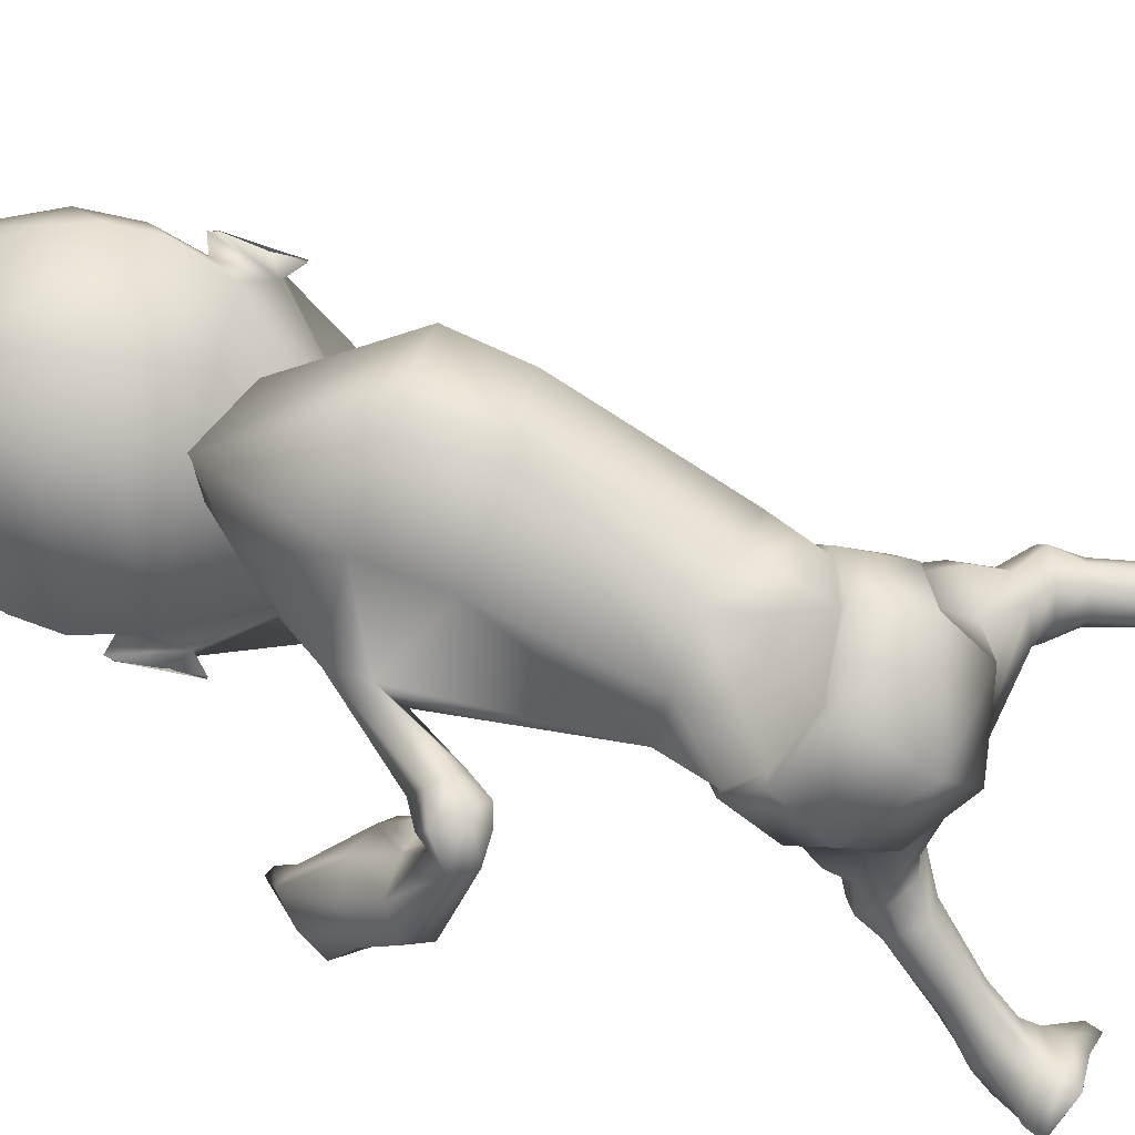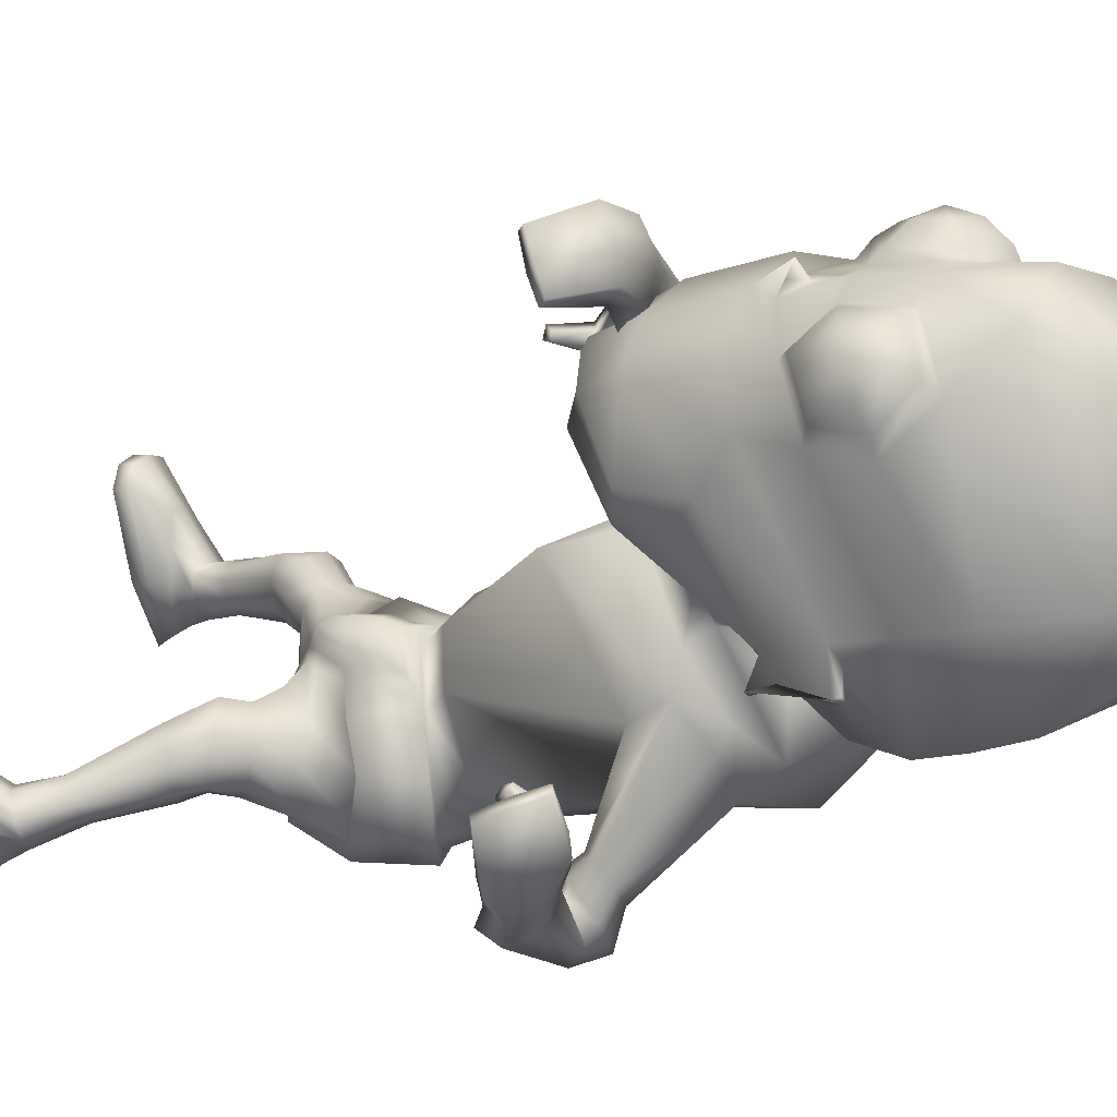
<metadata>
{"format":"obj","ext":"obj","renderer":"f3d","projection":"perspective","resolution":1024,"background":"white","views":[{"elev":-57.3,"azim":-117.8,"up":"+Z"},{"elev":11.3,"azim":110.0,"up":"+Z"}]}
</metadata>
<code>
o untitled2:Mesh1.001
v 4.625 9.802 3.535
v 4.367 9.44 3.192
v 4.542 10.47 2.044
v 4.652 11.18 2.213
v 4.326 8.936 4.689
v 3.923 8.334 4.432
v 4.554 8.936 3.587
v 0.3861 3.537 -0.7762
v 1.519 4.109 -1.049
v 1.934 3.577 -0.7365
v 1.621 3.365 -0.5254
v 4.196 7.627 0.3511
v 4.312 7.597 0.2377
v 4.375 7.767 0.351
v 4.296 7.791 0.4272
v 4.74 11.37 1.715
v 4.748 11.26 1.681
v 4.698 11.27 1.619
v 4.712 11.39 1.655
v 4.385 12.57 1.178
v 2.125 13.29 1.15
v 2.566 14.22 1.651
v 4.382 13.23 1.383
v 3.033 14.72 2.371
v 4.178 14.37 2.092
v 4.449 10.29 1.61
v 4.381 10.31 1.555
v 4.584 10.68 1.702
v 4.636 10.67 1.766
v 4.568 11.32 1.995
v 4.323 10.54 1.831
v 5.03 12.38 4.732
v 4.64 12.02 5.517
v 4.792 11.97 5.482
v 5.232 12.2 4.919
v 4.431 11.17 5.512
v 4.633 11.22 5.493
v 4.721 10.67 4.965
v 4.923 10.81 5.083
v 5.105 11.05 4.191
v 5.19 11.1 4.422
v 5.309 11.8 4.137
v 5.369 11.77 4.389
v 5.126 11.72 5.409
v 5.374 11.86 5.09
v 5.041 11.33 5.415
v 5.111 11.04 5.138
v 5.355 11.19 4.724
v 5.447 11.61 4.723
v 5.373 11.43 5.155
v 1.829 4.893 -1.045
v 1.294 4.67 -1.561
v 0.9341 5.623 -1.609
v 1.557 5.807 -1.147
v 1.037 4.21 1.218
v 1.131 4.225 1.065
v 1.264 4.628 0.9403
v 1.056 4.596 1.28
v 1.398 5.619 0.4173
v 1.314 5.097 0.6976
v 1.362 4.63 0.7128
v 1.869 4.879 0.2767
v 1.378 4.704 -1.307
v 1.248 3.867 -1.177
v 0.3314 3.434 -0.9568
v 1.794 4.859 0.2131
v 1.877 4.998 -0.3255
v 1.993 5.048 -0.3539
v 1.677 5.819 -0.4012
v 1.344 5.639 0.2893
v 1.779 5.84 -0.3703
v 1.45 5.817 -1.145
v 1.74 4.846 -0.9364
v 0.855 5.631 -1.435
v -0.03223 5.518 -1.345
v -0.0802 5.453 -1.529
v 1.271 4.622 0.5492
v 1.299 5.365 0.7086
v 1.311 5.011 0.8953
v 0.05501 6.789 -0.576
v 0.7818 6.743 -0.9701
v 0.9087 5.41 0.9249
v 1.8 6.039 0.6446
v 1.322 5.82 1.303
v 1.879 6.325 -0.1923
v 1.509 6.569 -0.832
v -0.5086 9.113 -0.03135
v 0.9528 8.985 -0.5693
v 3.206 8.642 0.8685
v 2.643 7.446 2.535
v 2.804 8.727 0.05724
v 2.51 9.195 -0.1651
v -0.3704 10.37 0.08907
v 1.108 10.14 -0.4615
v 3.301 9.17 1.179
v 2.742 8.238 2.769
v 6.186 8.072 0.5133
v 6.113 8.477 0.6765
v 5.906 8.388 0.749
v 6.047 7.997 0.5661
v 2.67 9.694 -0.04276
v 1.79 11.71 1.267
v 2.319 10.9 0.7812
v 3.128 9.215 1.695
v 2.696 8.592 2.881
v 3.037 9.574 0.5585
v 2.998 9.702 0.9023
v 2.627 10.21 0.4032
v 0.14 4.084 -1.448
v 2.061 4.287 -0.7823
v 1.896 4.404 0.2238
v 2.171 4.432 -0.2255
v 1.197 4.229 0.6266
v 1.635 4.003 0.5132
v 1.982 3.8 0.4046
v 2.22 3.908 0.08805
v 2.296 3.912 -0.2039
v 2.207 3.8 -0.5767
v 0.6175 3.716 -0.07443
v 1.63 3.423 -0.06921
v 1.289 3.831 0.2849
v 1.73 3.623 0.3105
v 3.246 -0.01208 0.2561
v 4.179 0.007716 0.03471
v 3.943 -0.0892 0.2763
v 3.562 -0.106 0.3841
v 2.274 3.351 -0.6168
v 1.914 3.193 -0.4738
v 2.647 3.531 -0.4559
v 2.582 3.6 0.2202
v 2.69 3.585 -0.1372
v 2.24 3.495 0.4992
v 1.847 3.304 0.2784
v 1.733 3.173 -0.09992
v 2.473 3.079 -0.7099
v 2.234 2.885 -0.6641
v 2.717 3.168 -0.5505
v 2.707 3.044 0.04603
v 2.791 3.126 -0.2578
v 2.515 2.937 0.22
v 2.227 2.85 0.06221
v 2.136 2.813 -0.287
v 2.9 2.21 -0.9131
v 2.65 2.054 -0.8468
v 3.119 2.256 -0.7902
v 3.248 2.112 -0.4319
v 3.245 2.21 -0.6171
v 3.047 1.957 -0.3477
v 2.8 1.921 -0.3922
v 2.644 1.938 -0.5999
v 3.264 1.614 -1.183
v 2.834 1.518 -1.053
v 3.505 1.659 -0.9994
v 3.464 1.533 -0.6328
v 3.569 1.61 -0.784
v 3.295 1.414 -0.5157
v 3.091 1.362 -0.4952
v 2.889 1.401 -0.6484
v 3.383 1.348 -1.336
v 2.929 1.221 -1.206
v 3.809 1.194 -0.8224
v 3.725 0.7636 -0.07222
v 3.893 0.9223 -0.3134
v 3.49 0.7225 0.07413
v 3.244 0.876 -0.1679
v 2.95 1.071 -0.5391
v 3.575 0.1063 0.4826
v 3.929 0.1183 0.3826
v 4.201 0.194 0.1744
v 4.029 0.6986 -0.7405
v 3.506 1.093 -1.566
v 2.873 0.9593 -1.361
v 2.865 0.7613 -0.6203
v 3.265 0.1909 0.3624
v 4.037 0.477 -0.8627
v 3.471 0.8766 -1.744
v 2.858 0.7638 -1.543
v 2.903 0.5237 -0.7478
v 2.528 8.073 -0.973
v 2.765 8.024 -0.7052
v 2.706 8.473 -1.282
v 2.458 8.269 -1.193
v 3.084 8.268 -0.6747
v 3.089 8.489 -0.9763
v 3.165 7.991 -0.9466
v 3.19 8.329 -1.347
v 2.802 8.361 -1.797
v 2.493 8.069 -1.659
v 2.491 7.812 -1.336
v 2.786 7.729 -0.9339
v 3.16 8.175 -1.617
v 3.141 7.901 -1.27
v 3.868 8.165 -0.8008
v 4.297 8.154 -1.108
v 2.986 7.684 -1.775
v 3.165 7.985 -1.886
v 4.622 7.792 -1.246
v 4.513 7.437 -1.097
v 2.826 7.659 -1.249
v 2.636 7.733 -1.578
v 4.075 7.766 -0.5821
v 3.885 8.018 -0.4405
v 0.8766 3.979 0.8106
v 0.7299 3.837 0.3577
v 4.504 8.497 -0.3329
v 4.891 8.385 -0.6729
v 5.177 8.059 -0.8302
v 4.187 8.345 -0.05314
v 5.172 7.794 -0.6316
v 4.427 8.099 -0.2729
v 5.512 8.873 0.06137
v 5.742 8.495 -0.1698
v 5.854 8.072 -0.314
v 5.334 8.337 0.07942
v 5.248 8.744 0.25
v 5.72 7.939 -0.1688
v 4.098 7.834 -0.2553
v 3.879 7.908 -0.02378
v 4.275 8.059 0.009519
v 4.128 8.12 0.1654
v 5.86 8.789 0.8982
v 5.98 8.844 0.8323
v 3.121 9.349 2.325
v 2.741 9.062 3.092
v 2.833 9.495 1.881
v 2.22 11.57 1.662
v 2.488 10.78 1.227
v 2.279 11.12 1.843
v 2.392 10.6 1.564
v 2.637 10.23 1.098
v 2.052 9.674 2.23
v 2.954 9.948 2.019
v 2.02 10.88 1.86
v 1.824 11.6 1.212
v 3.804 11.17 1.048
v 3.256 8.208 4.392
v 3.634 8.131 4.009
v 3.398 9.531 2.294
v 1.925 12.4 1.1
v 4.226 11.93 1.01
v 3.553 8.269 4.91
v 4.371 12.05 5.839
v 4.198 11.23 5.745
v 5.205 12.79 2.589
v 5.056 11.96 2.406
v 4.905 13.05 5.492
v 4.533 13.16 5.791
v 4.929 13.99 2.761
v 3.584 14.84 3.402
v 5.219 13.23 4.737
v 4.274 8.841 3.157
v 4.205 14.44 4.771
v 3.767 8.951 5.189
v 4.903 10.27 4.251
v 4.684 10.06 5.022
v 4.243 10.5 5.497
v 4.254 10.6 5.685
v 4.262 10.7 5.909
v 4.037 10.19 5.584
v 4.133 10.83 5.667
v 1.036 4.968 1.266
v 0.9929 5.245 1.182
v 1.148 4.091 0.7213
v 0.97 5.42 1.132
v 1.143 4.218 0.85
v 4.276 11.02 5.557
v 4.17 11.05 5.711
v 2.096 10.39 5.11
v 1.151 11.92 4.16
v 0.9609 11.24 4.172
v 1.952 10.01 4.817
v 3.13 9.223 5.516
v 2.214 9.479 5.251
v 3.042 8.534 5.084
v -0.6724 3.329 0.3308
v -1.068 3.583 0.4365
v -0.88 4.119 -0.0384
v 3.671 7.885 4.894
v 3.818 8.028 4.9
v 3.792 8.039 5.009
v 3.631 7.906 5.053
v 0.7655 12.19 3.936
v 0.734 12.22 3.872
v 0.6897 12.1 3.878
v 0.7127 12.1 3.953
v 0.7138 13.3 3.055
v 1.076 13.88 3.073
v 2.091 14.78 3.159
v 0.5721 11.11 3.921
v 0.7256 11.5 4.063
v 0.6999 11.51 3.985
v 0.5631 11.12 3.833
v 1.043 12.06 3.942
v 0.9041 11.28 3.872
v 3.229 12.74 5.69
v 3.242 12.61 5.986
v 3.85 12.17 5.99
v 3.969 12.16 5.879
v 3.766 11.42 5.96
v 3.877 11.3 5.808
v 3.229 11.19 6.012
v 3.244 11.02 5.784
v 2.64 11.66 5.822
v 2.504 11.62 5.626
v 2.639 12.34 5.86
v 2.471 12.39 5.663
v 3.214 12.3 6.256
v 3.555 12.05 6.259
v 3.519 11.66 6.241
v 3.212 11.45 6.175
v 2.796 11.74 6.121
v 2.832 12.16 6.138
v 3.168 11.9 6.351
v -1.04 4.873 0.3085
v -0.8457 5.785 0.2036
v -0.8123 5.647 -0.6431
v -1.037 4.716 -0.4871
v 0.6952 4.563 1.2
v 0.8622 4.202 1.18
v 0.3766 5.427 1.074
v -0.1402 4.7 1.254
v 0.4811 4.509 1.13
v 0.5368 4.952 1.116
v -0.9211 4.735 -0.238
v -0.7129 3.855 -0.3868
v -0.144 4.691 1.153
v -0.6514 4.929 0.9333
v -0.5642 4.884 0.8577
v -0.3519 5.699 0.8034
v -0.4016 5.714 0.8955
v 0.3415 5.461 0.9545
v -0.7813 5.786 0.1295
v -0.907 4.823 0.3069
v -0.6535 5.632 -0.5751
v 0.4249 4.5 0.9562
v 0.6473 4.908 1.223
v 0.5706 5.2 1.135
v -0.5463 6.661 -0.05397
v 0.5863 5.917 1.517
v -0.1646 6.158 1.289
v -0.6653 6.431 0.6562
v -0.5803 8.929 1.602
v 1.768 8.997 3.182
v 1.063 8.872 3.157
v 0.7467 9.288 3.029
v -0.4335 10.01 1.855
v 1.845 9.649 3.114
v 4.896 8.141 6.199
v 4.803 8.049 6.112
v 4.979 8.202 5.724
v 5.115 8.331 5.869
v 0.8617 9.875 3.031
v 1.112 11.28 2.088
v 1.915 9.627 2.986
v 1.393 10.15 2.844
v 1.351 9.994 2.92
v 0.875 10.55 2.738
v -1.105 4.287 0.5844
v -0.7826 4.339 1.076
v -0.2702 4.223 1.177
v 0.5021 4.144 0.9315
v -0.6674 3.767 1.261
v -0.2872 3.599 1.296
v 0.08151 3.818 1.152
v -0.9244 3.825 1.114
v -1.136 3.782 0.7778
v -0.3681 3.314 0.6651
v -0.1767 3.445 1.028
v 0.1912 3.706 0.7159
v -1.425 0.3288 2.048
v -1.65 0.304 2.321
v -2.04 0.3142 2.386
v -2.363 0.3474 2.25
v -0.9134 3.171 0.5787
v -1.261 3.346 0.7398
v -1.406 3.49 1.125
v -1.212 3.492 1.389
v -0.8909 3.447 1.572
v -0.4703 3.3 1.53
v -0.3554 3.154 1.084
v -0.5331 3.091 0.7212
v -1.113 2.851 0.5971
v -1.354 3.03 0.6974
v -1.483 3.088 0.9606
v -1.397 3.016 1.235
v -1.172 2.924 1.453
v -0.911 2.823 1.497
v -0.7427 2.769 1.211
v -0.8405 2.763 0.8641
v -1.501 1.993 0.5564
v -1.76 2.129 0.6318
v -1.894 2.149 0.8478
v -1.919 2.082 1.055
v -1.827 1.974 1.21
v -1.602 1.834 1.173
v -1.406 1.823 1.013
v -1.371 1.865 0.7591
v -1.74 1.454 0.4074
v -2.179 1.517 0.5145
v -2.302 1.537 0.7779
v -2.253 1.479 0.9921
v -2.083 1.402 1.074
v -1.874 1.297 1.085
v -1.683 1.266 0.9969
v -1.582 1.319 0.7678
v -1.884 1.143 0.284
v -2.347 1.233 0.402
v -2.472 1.149 1.012
v -2.311 1.054 1.55
v -2.049 0.9854 1.728
v -1.774 0.9764 1.765
v -1.659 0.9713 1.401
v -1.568 1.038 0.8958
v -1.997 0.5431 2.404
v -1.634 0.5368 2.342
v -2.336 0.5693 2.319
v -2.561 0.9073 0.2778
v -2.598 0.7346 1.313
v -1.902 0.861 0.111
v -1.506 0.7342 0.869
v -1.411 0.5557 2.082
v -2.593 0.6601 0.1273
v -2.641 0.4873 1.28
v -1.959 0.6407 -0.03905
v -1.575 0.4824 0.8499
v 1.543 8.572 3.723
v 1.261 8.535 3.861
v 1.057 8.72 4.002
v 1.141 9.02 4.123
v 1.555 9.157 3.973
v 1.723 8.937 3.759
v 1.574 9.12 4.371
v 1.85 8.797 4.063
v 0.9413 8.581 4.471
v 1.032 8.988 4.637
v 1.654 8.388 3.983
v 1.218 8.34 4.234
v 1.525 8.981 4.641
v 2.616 8.844 5.523
v 2.682 8.719 5.002
v 1.76 8.716 4.374
v 1.25 8.412 4.897
v 2.596 8.19 5.885
v 2.599 8.583 5.955
v 1.321 8.776 4.986
v 1.611 8.354 4.303
v 2.93 8.466 4.897
v 2.861 8.292 5.189
v 1.264 8.33 4.544
v 3.341 9.007 5.76
v 3.439 8.948 5.232
v 3.29 8.784 6.164
v 3.47 8.671 4.878
v 3.365 8.546 5.254
v 3.389 8.471 6.133
v 4.352 8.883 6.034
v 4.503 9.029 5.581
v 4.151 8.659 6.391
v 4.401 8.822 5.36
v 4.181 8.659 5.717
v 4.1 8.464 6.287
v 3.252 8.235 4.726
v 3.158 8.261 5.038
v 3.513 8.403 5.005
v 3.577 8.393 4.791
v 5.272 8.507 5.521
v 5.207 8.415 5.428
v 2.076 9.659 3.211
v 1.7 9.869 2.859
v 1.553 11.11 2.214
v 1.823 10.81 2.149
v 1.261 10.62 2.536
v 1.714 10.29 2.96
v 0.5709 11.83 2.805
v 2.79 8.326 4.656
v 1.86 9.934 3.529
v 0.4982 12.67 2.938
v 1.464 13.54 4.509
v 1.214 12.74 4.427
v 4.066 13.22 5.933
v 2.099 14.55 4.208
v 3.334 13.61 5.719
v 2.041 9.363 4.833
v 2.576 10.81 5.604
v 3.281 10.4 5.854
v 3.898 10.58 5.694
v 4.064 10.64 5.793
v 0.6022 4.005 0.9534
v 0.6997 4.168 1.043
v 3.982 11.09 5.717
f 1 2 3 4
f 5 6 7 1
f 8 9 10 11
f 12 13 14 15
f 16 17 18 19
f 20 21 22 23
f 23 22 24 25
f 26 27 28 29
f 30 4 16 19
f 3 31 27 26
f 18 17 29 28
f 32 33 34 35
f 33 36 37 34
f 36 38 39 37
f 38 40 41 39
f 40 42 43 41
f 42 32 35 43
f 35 34 44 45
f 34 37 46 44
f 37 39 47 46
f 39 41 48 47
f 41 43 49 48
f 43 35 45 49
f 50 45 44 46
f 50 46 47 48
f 50 48 49 45
f 51 52 53 54
f 55 56 57 58
f 59 60 61 62
f 63 9 64 52
f 9 8 65 64
f 66 67 68 62
f 69 70 59 71
f 72 69 71 54
f 67 73 51 68
f 73 63 52 51
f 74 72 54 53
f 75 74 53 76
f 77 66 62 61
f 60 59 78 79
f 61 60 79 57
f 74 75 80 81
f 82 70 83 84
f 70 69 85 83
f 72 74 81 86
f 81 80 87 88
f 84 83 89 90
f 83 85 91 89
f 86 81 88 92
f 88 87 93 94
f 90 89 95 96
f 97 98 99 100
f 92 88 94 101
f 94 93 102 103
f 96 95 104 105
f 95 106 107 104
f 101 94 103 108
f 109 52 64 65
f 63 73 110 9
f 67 66 111 112
f 66 77 113 111
f 111 114 115 116
f 112 111 116 117
f 9 110 118 10
f 119 8 11 120
f 114 121 122 115
f 123 124 125 126
f 11 10 127 128
f 10 118 129 127
f 117 116 130 131
f 116 115 132 130
f 115 122 133 132
f 120 11 128 134
f 128 127 135 136
f 127 129 137 135
f 131 130 138 139
f 130 132 140 138
f 132 133 141 140
f 134 128 136 142
f 136 135 143 144
f 135 137 145 143
f 139 138 146 147
f 138 140 148 146
f 140 141 149 148
f 142 136 144 150
f 144 143 151 152
f 143 145 153 151
f 147 146 154 155
f 146 148 156 154
f 148 149 157 156
f 150 144 152 158
f 152 151 159 160
f 151 153 161 159
f 155 154 162 163
f 154 156 164 162
f 156 157 165 164
f 158 152 160 166
f 162 164 167 168
f 163 162 168 169
f 159 161 170 171
f 160 159 171 172
f 166 160 172 173
f 164 165 174 167
f 171 170 175 176
f 172 171 176 177
f 173 172 177 178
f 167 174 123 126
f 168 167 126 125
f 169 168 125 124
f 177 176 175 178
f 89 91 179 180
f 92 101 181 182
f 106 95 183 184
f 95 89 180 183
f 184 183 185 186
f 182 181 187 188
f 180 179 189 190
f 183 180 190 185
f 191 192 193 194
f 195 196 197 198
f 199 200 201 202
f 192 199 202 193
f 203 204 119 121
f 122 121 119 120
f 133 122 120 134
f 141 133 134 142
f 149 141 142 150
f 157 149 150 158
f 165 157 158 166
f 174 165 166 173
f 123 174 173 178
f 178 175 124 123
f 170 169 124 175
f 161 163 169 170
f 153 155 163 161
f 145 147 155 153
f 137 139 147 145
f 129 131 139 137
f 118 117 131 129
f 110 112 117 118
f 73 67 112 110
f 85 69 72 86
f 91 85 86 92
f 179 91 92 182
f 189 179 182 188
f 201 200 195 198
f 196 191 194 197
f 181 184 186 187
f 101 106 184 181
f 107 106 101 108
f 186 185 192 191
f 187 186 191 196
f 188 187 196 195
f 200 189 188 195
f 190 189 200 199
f 185 190 199 192
f 194 193 205 206
f 197 194 206 207
f 193 202 208 205
f 201 198 209 210
f 198 197 207 209
f 206 205 211 212
f 207 206 212 213
f 208 210 214 215
f 205 208 215 211
f 210 209 216 214
f 209 207 213 216
f 202 201 217 218
f 201 210 219 217
f 210 208 220 219
f 208 202 218 220
f 218 217 13 12
f 217 219 14 13
f 219 220 15 14
f 220 218 12 15
f 211 215 221 222
f 212 211 222 98
f 213 212 98 97
f 216 213 97 100
f 214 216 100 99
f 215 214 99 221
f 99 98 222 221
f 105 104 223 224
f 225 223 104 107
f 103 102 226 227
f 227 226 228 229
f 229 225 230 227
f 225 107 108 230
f 230 108 103 227
f 229 228 231 225
f 232 233 234 235
f 236 224 223 237
f 238 232 235 31 3
f 235 234 239 240
f 236 237 6 241
f 242 243 36 33
f 244 245 20 23
f 242 33 246 247
f 248 244 23 25
f 249 248 25 24
f 240 239 21 20
f 245 4 30 240 20
f 32 244 248 250
f 42 245 244 32
f 40 4 245 42
f 251 238 3 2
f 246 33 32 250
f 246 250 252 247
f 252 250 248 249
f 6 5 253 241
f 6 237 251 7
f 223 238 251 237
f 225 232 238 223
f 225 231 233 232
f 30 31 235 240
f 4 3 17 16
f 31 30 19 18
f 31 18 28 27
f 17 3 26 29
f 254 40 38 255
f 4 40 254 1
f 256 257 258 259
f 260 258 257 256
f 255 259 253 5
f 254 255 5 1
f 7 251 2 1
f 38 256 259 255
f 261 79 78 262
f 62 68 71 59
f 54 71 68 51
f 52 109 76 53
f 58 57 79 261
f 111 113 263 114
f 70 82 264 59
f 263 113 265 203
f 113 77 61 265
f 59 264 262 78
f 203 265 56 55
f 265 61 57 56
f 263 203 121 114
f 36 266 256 38
f 243 267 266 36
f 256 266 267 260
f 268 269 270 271
f 272 268 273 274
f 8 275 276 277
f 278 279 280 281
f 282 283 284 285
f 286 287 22 21
f 287 288 24 22
f 289 290 291 292
f 293 283 282 269
f 270 289 292 294
f 284 291 290 285
f 295 296 297 298
f 298 297 299 300
f 300 299 301 302
f 302 301 303 304
f 304 303 305 306
f 306 305 296 295
f 296 307 308 297
f 297 308 309 299
f 299 309 310 301
f 301 310 311 303
f 303 311 312 305
f 305 312 307 296
f 313 309 308 307
f 313 311 310 309
f 313 307 312 311
f 314 315 316 317
f 55 58 318 319
f 320 321 322 323
f 324 317 325 277
f 277 325 65 8
f 326 321 327 328
f 329 330 320 331
f 332 315 330 329
f 328 327 314 333
f 333 314 317 324
f 334 316 315 332
f 75 76 316 334
f 335 322 321 326
f 323 336 337 320
f 322 318 336 323
f 334 338 80 75
f 82 84 339 331
f 331 339 340 329
f 332 341 338 334
f 338 342 87 80
f 84 90 343 339
f 339 343 344 340
f 341 345 342 338
f 342 346 93 87
f 90 96 347 343
f 348 349 350 351
f 345 352 346 342
f 346 353 102 93
f 96 105 354 347
f 347 354 355 356
f 352 357 353 346
f 109 65 325 317
f 324 277 358 333
f 328 359 360 326
f 326 360 361 335
f 360 362 363 364
f 359 365 362 360
f 277 276 366 358
f 119 367 275 8
f 364 363 368 369
f 370 371 372 373
f 275 374 375 276
f 276 375 376 366
f 365 377 378 362
f 362 378 379 363
f 363 379 380 368
f 367 381 374 275
f 374 382 383 375
f 375 383 384 376
f 377 385 386 378
f 378 386 387 379
f 379 387 388 380
f 381 389 382 374
f 382 390 391 383
f 383 391 392 384
f 385 393 394 386
f 386 394 395 387
f 387 395 396 388
f 389 397 390 382
f 390 398 399 391
f 391 399 400 392
f 393 401 402 394
f 394 402 403 395
f 395 403 404 396
f 397 405 398 390
f 398 406 407 399
f 399 407 408 400
f 401 409 410 402
f 402 410 411 403
f 403 411 412 404
f 405 413 406 398
f 410 414 415 411
f 409 416 414 410
f 407 417 418 408
f 406 419 417 407
f 413 420 419 406
f 411 415 421 412
f 417 422 423 418
f 419 424 422 417
f 420 425 424 419
f 415 371 370 421
f 414 372 371 415
f 416 373 372 414
f 424 425 423 422
f 343 426 427 344
f 345 428 429 352
f 356 430 431 347
f 347 431 426 343
f 430 432 433 431
f 428 434 435 429
f 426 436 437 427
f 431 433 436 426
f 438 439 440 441
f 442 443 444 445
f 446 447 448 449
f 441 440 447 446
f 203 369 119 204
f 368 367 119 369
f 380 381 367 368
f 388 389 381 380
f 396 397 389 388
f 404 405 397 396
f 412 413 405 404
f 421 420 413 412
f 370 425 420 421
f 425 370 373 423
f 418 423 373 416
f 408 418 416 409
f 400 408 409 401
f 392 400 401 393
f 384 392 393 385
f 376 384 385 377
f 366 376 377 365
f 358 366 365 359
f 333 358 359 328
f 340 341 332 329
f 344 345 341 340
f 427 428 345 344
f 437 434 428 427
f 448 443 442 449
f 445 444 439 438
f 429 435 432 430
f 352 429 430 356
f 355 357 352 356
f 432 438 441 433
f 435 445 438 432
f 434 442 445 435
f 449 442 434 437
f 436 446 449 437
f 433 441 446 436
f 439 450 451 440
f 444 452 450 439
f 440 451 453 447
f 448 454 455 443
f 443 455 452 444
f 450 456 457 451
f 452 458 456 450
f 453 459 460 454
f 451 457 459 453
f 454 460 461 455
f 455 461 458 452
f 447 462 463 448
f 448 463 464 454
f 454 464 465 453
f 453 465 462 447
f 462 278 281 463
f 463 281 280 464
f 464 280 279 465
f 465 279 278 462
f 457 466 467 459
f 456 351 466 457
f 458 348 351 456
f 461 349 348 458
f 460 350 349 461
f 459 467 350 460
f 350 467 466 351
f 105 224 468 354
f 469 355 354 468
f 353 470 226 102
f 470 471 228 226
f 471 470 472 469
f 469 472 357 355
f 472 470 353 357
f 471 469 231 228
f 473 474 234 233
f 236 475 468 224
f 476 270 294 474 473
f 474 477 239 234
f 236 241 274 475
f 242 298 300 243
f 478 287 286 479
f 242 247 480 298
f 481 288 287 478
f 249 24 288 481
f 477 286 21 239
f 479 286 477 293 269
f 295 482 481 478
f 306 295 478 479
f 304 306 479 269
f 483 271 270 476
f 480 482 295 298
f 480 247 252 482
f 252 249 481 482
f 274 241 253 272
f 274 273 483 475
f 468 475 483 476
f 469 468 476 473
f 469 473 233 231
f 293 477 474 294
f 269 282 285 270
f 294 284 283 293
f 294 292 291 284
f 285 290 289 270
f 484 485 302 304
f 269 268 484 304
f 486 259 258 487
f 260 486 487 258
f 485 272 253 259
f 484 268 272 485
f 273 268 271 483
f 302 485 259 486
f 261 262 337 336
f 321 320 330 327
f 315 314 327 330
f 317 316 76 109
f 58 261 336 318
f 360 364 488 361
f 331 320 264 82
f 488 203 489 361
f 361 489 322 335
f 320 337 262 264
f 203 55 319 489
f 489 319 318 322
f 488 364 369 203
f 300 302 486 490
f 243 300 490 267
f 486 260 267 490

</code>
